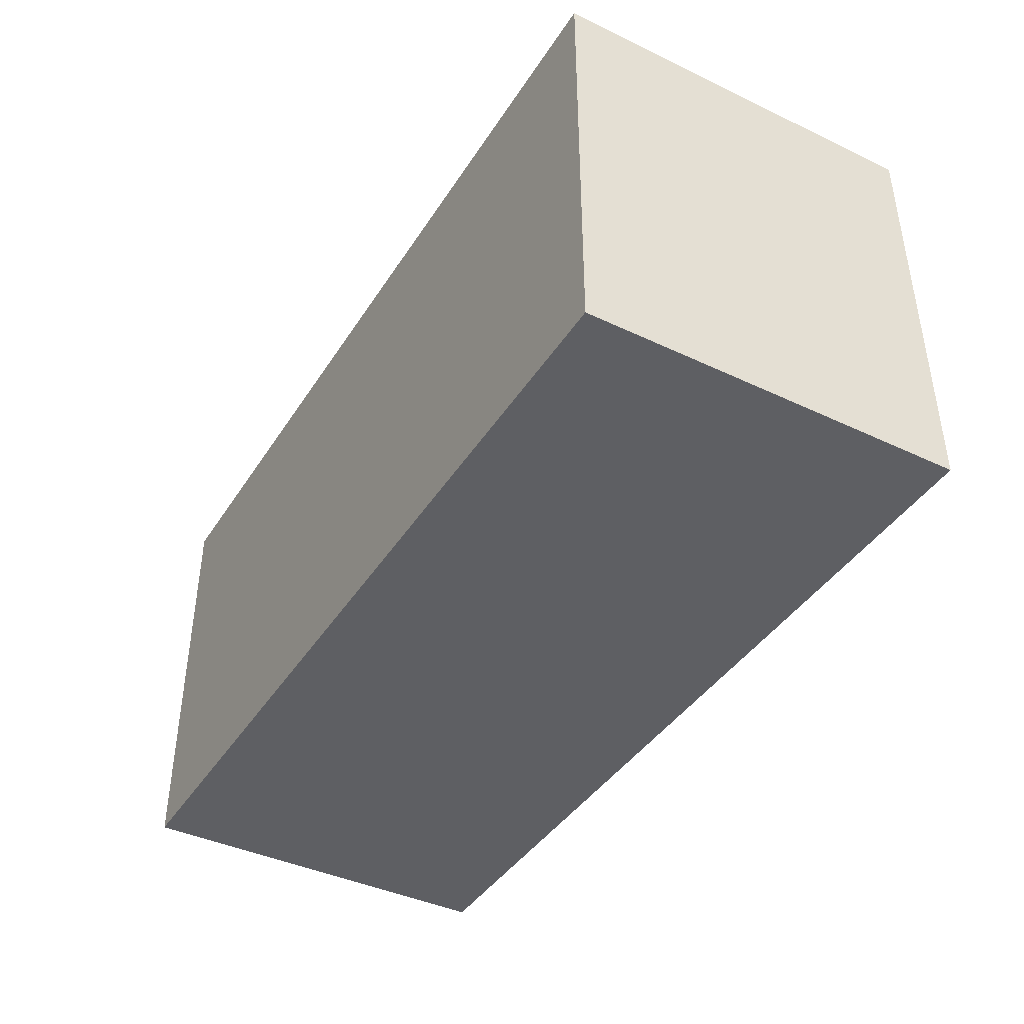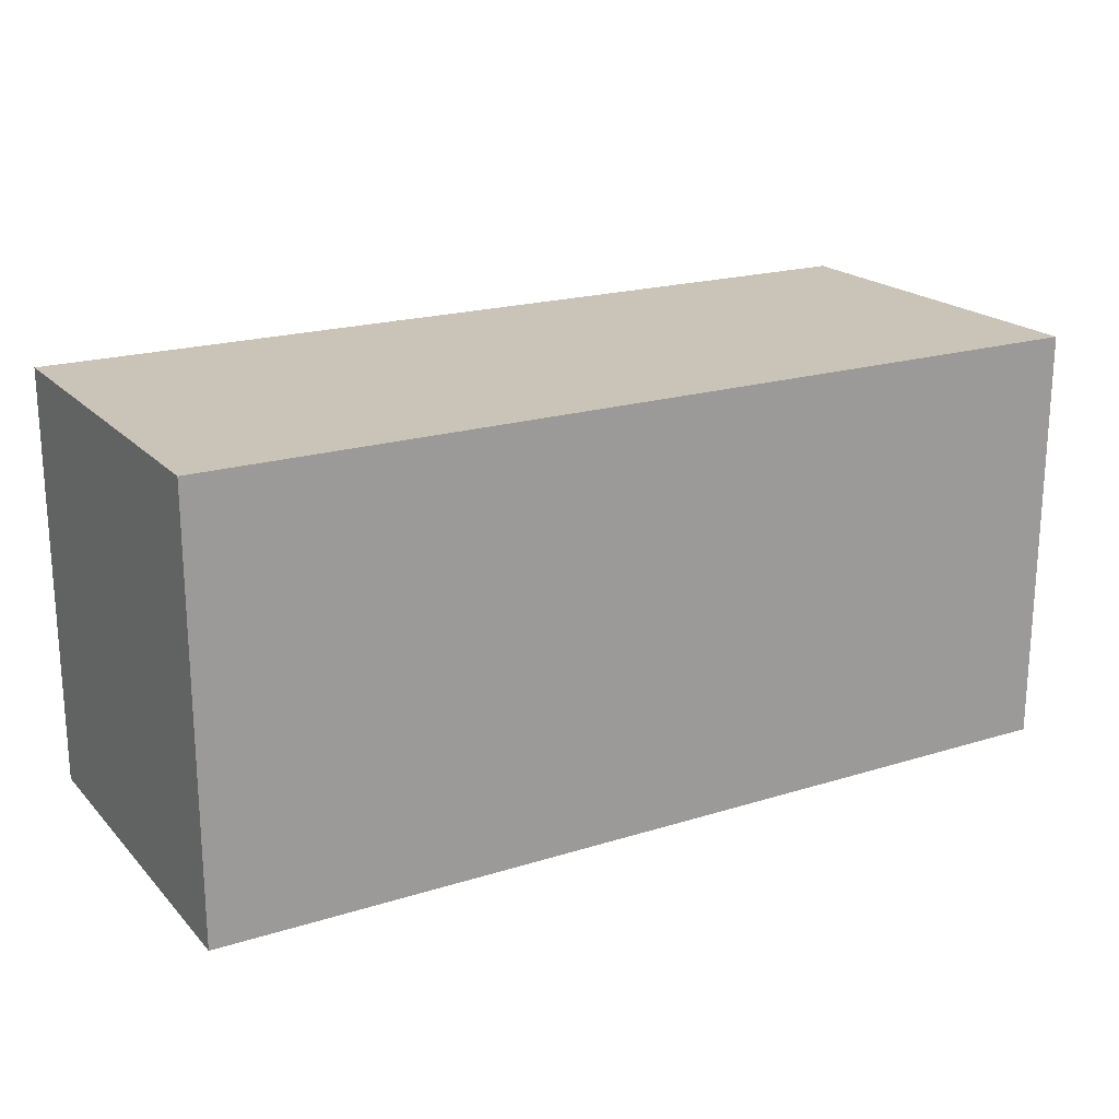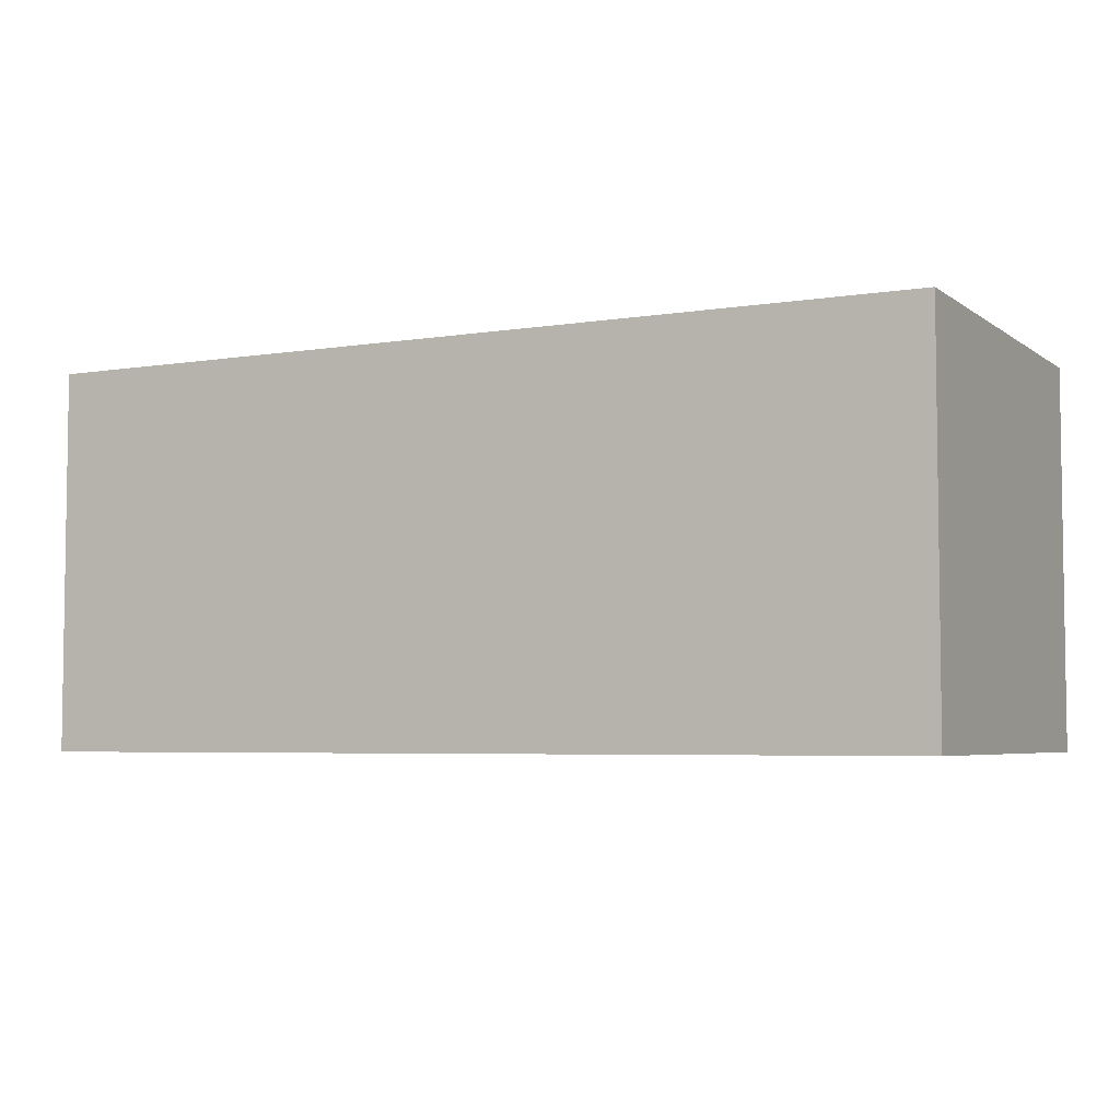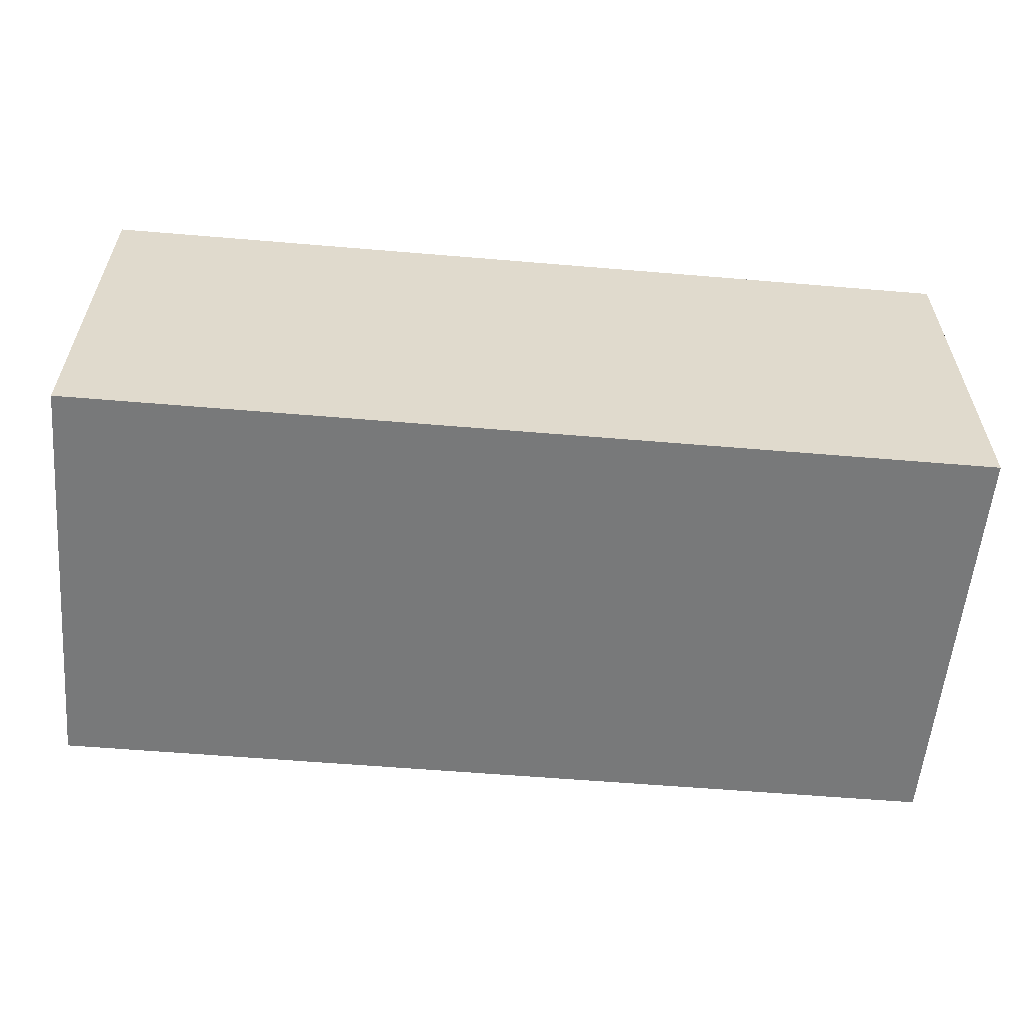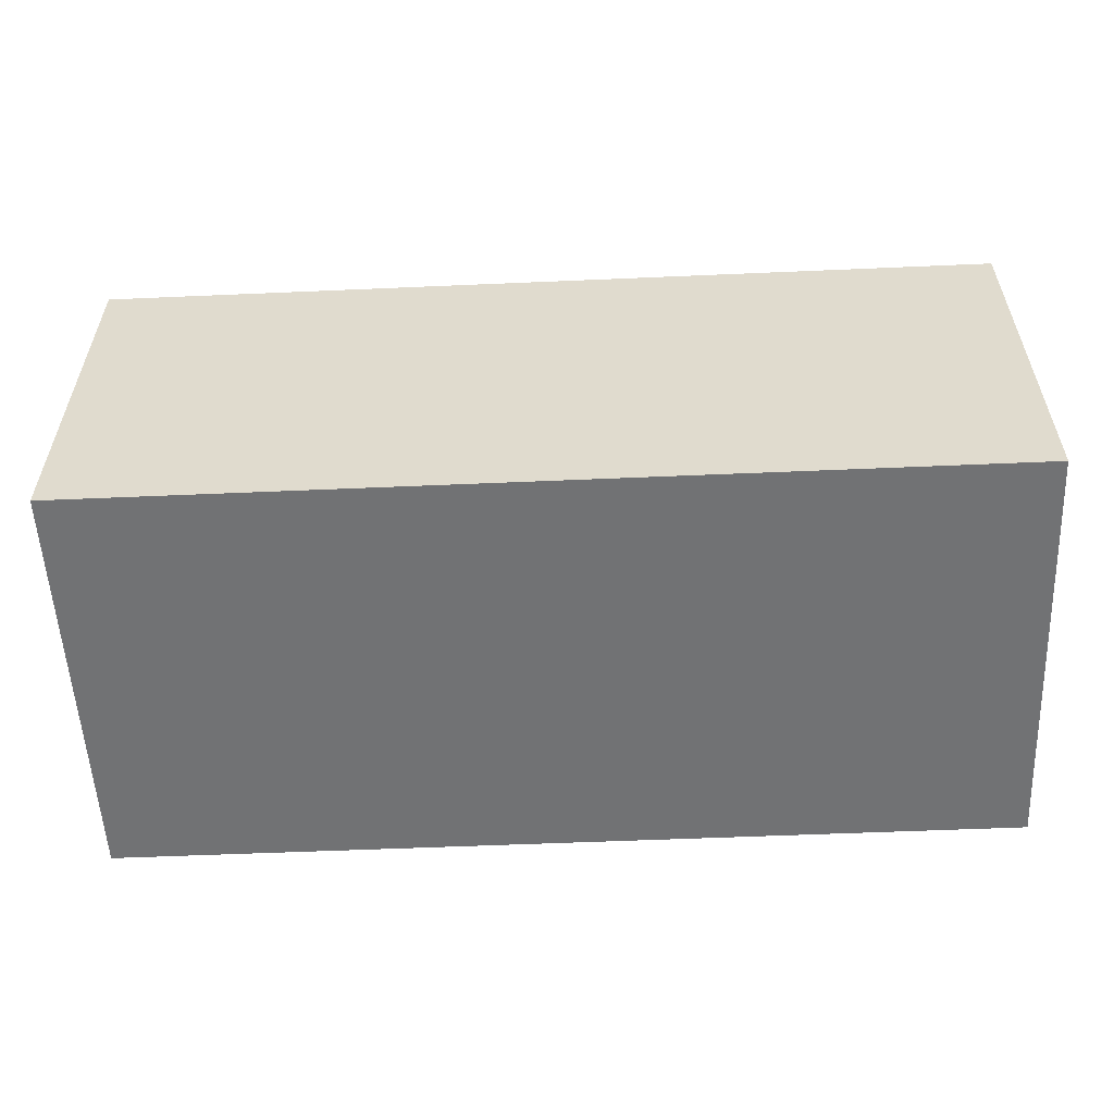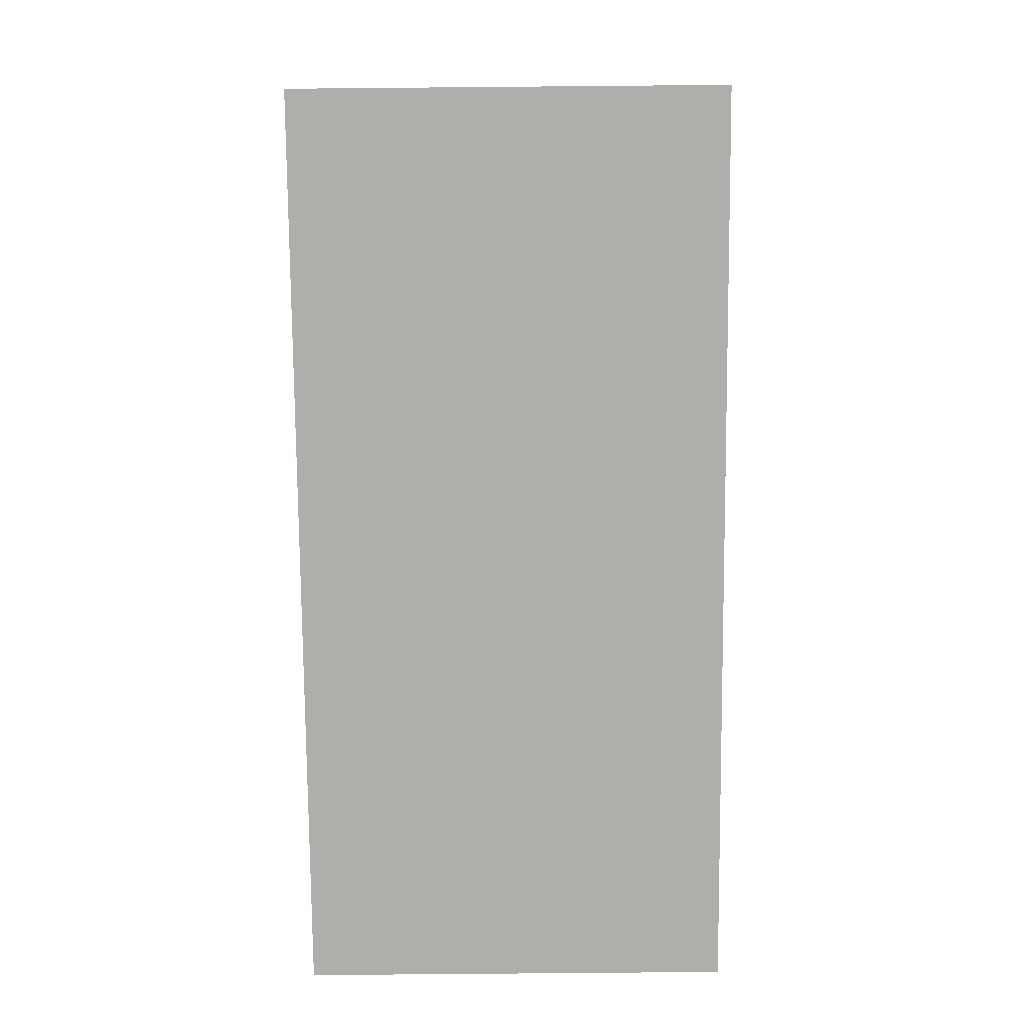
<metadata>
{"format":"obj","ext":"obj","renderer":"f3d","projection":"perspective","resolution":1024,"background":"white","views":[{"elev":-41.3,"azim":60.1,"up":"+Y"},{"elev":20.0,"azim":-29.8,"up":"+Y"},{"elev":-4.8,"azim":27.1,"up":"+Z"},{"elev":-57.7,"azim":-5.0,"up":"+Z"},{"elev":-55.6,"azim":2.6,"up":"+Z"},{"elev":-77.7,"azim":90.5,"up":"+Z"}]}
</metadata>
<code>
g FishtankWater
v -1.73 -0.8076 0.3285
v 1.73 -0.8076 0.3285
v 1.73 0.8076 0.3285
v -1.73 0.8076 0.3285
v -1.73 0.8076 0.3285
v -1.73 0.8076 1.789
v -1.73 -0.8076 1.789
v -1.73 -0.8076 0.3285
v 1.73 -0.8076 0.3285
v 1.73 -0.8076 1.789
v 1.73 0.8076 1.789
v 1.73 0.8076 0.3285
v -1.73 -0.8076 0.3285
v -1.73 -0.8076 1.789
v 1.73 -0.8076 1.789
v 1.73 -0.8076 0.3285
v 1.73 0.8076 0.3285
v 1.73 0.8076 1.789
v -1.73 0.8076 1.789
v -1.73 0.8076 0.3285
v -1.73 -0.8076 1.789
v -1.73 0.8076 1.789
v 1.73 0.8076 1.789
v 1.73 -0.8076 1.789
g FishtankWater_0
f 3 2 1
f 4 3 1
f 7 6 5
f 8 7 5
f 11 10 9
f 12 11 9
f 15 14 13
f 16 15 13
f 19 18 17
f 20 19 17
f 23 22 21
f 24 23 21

</code>
